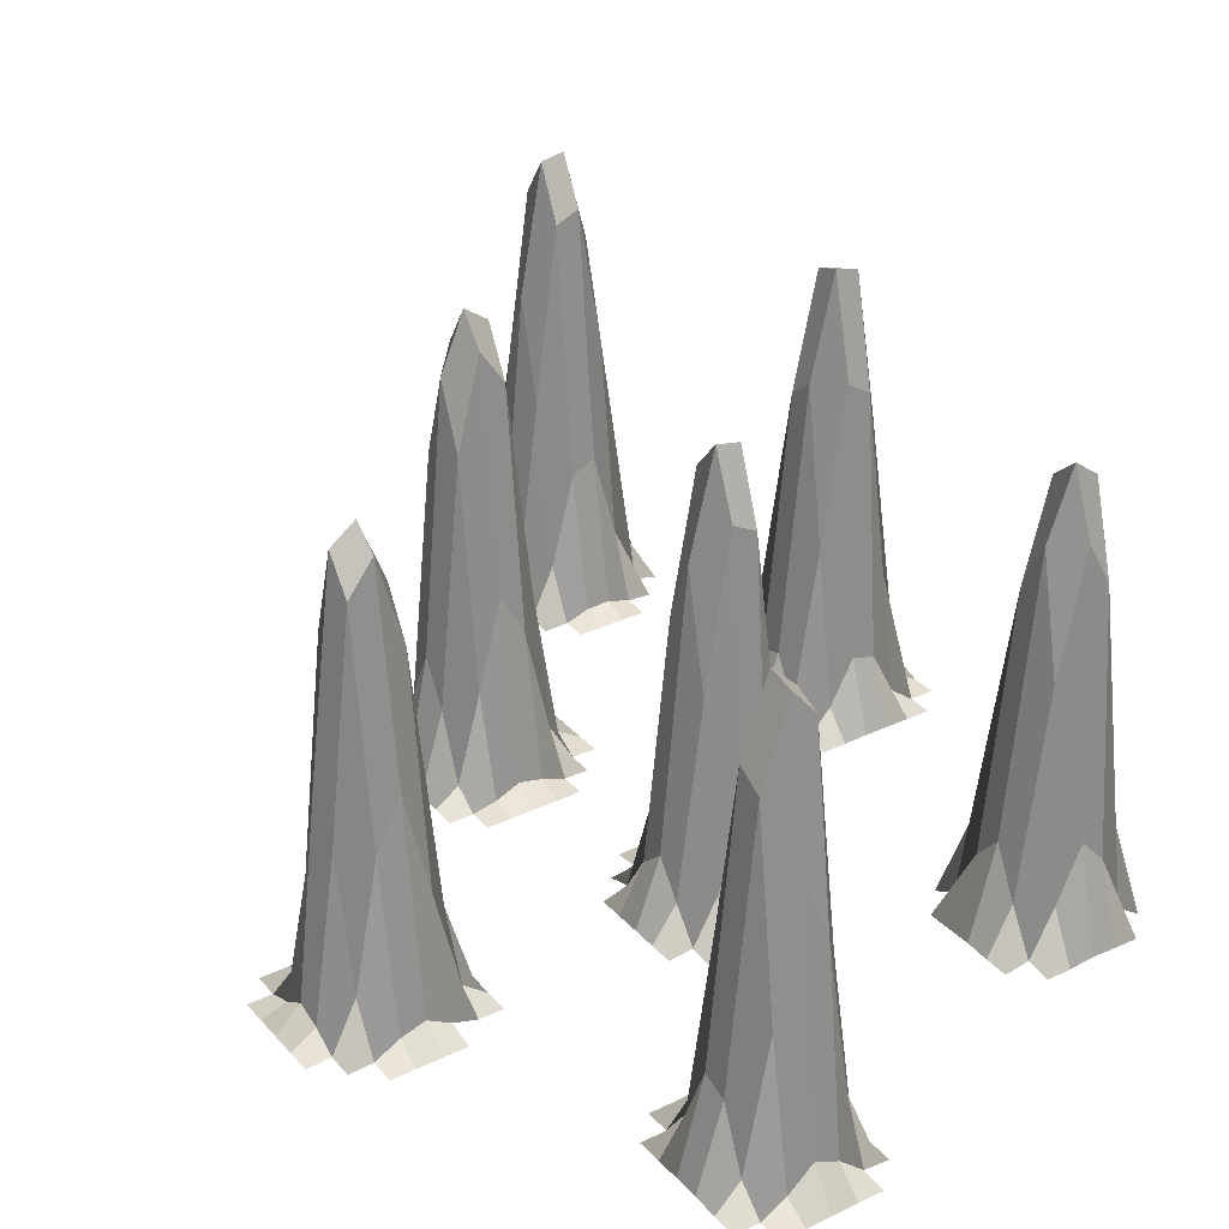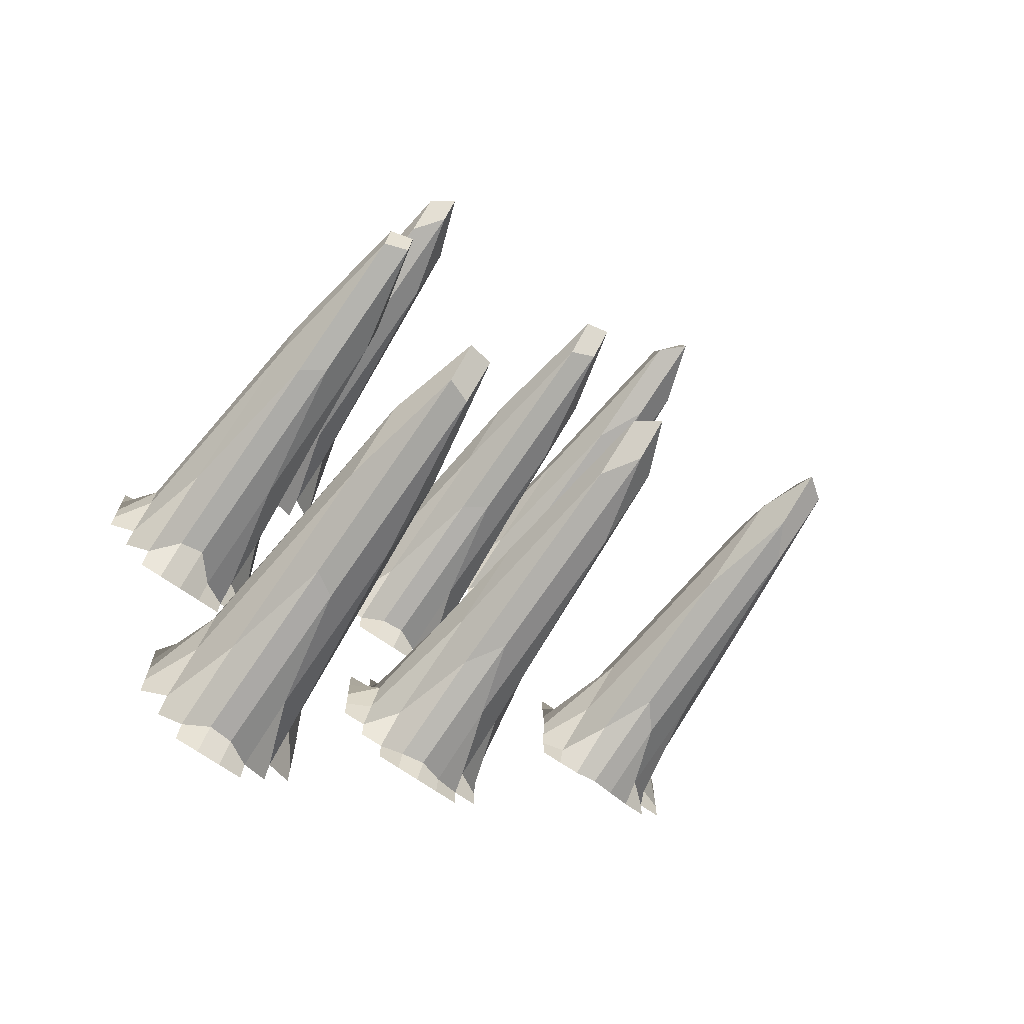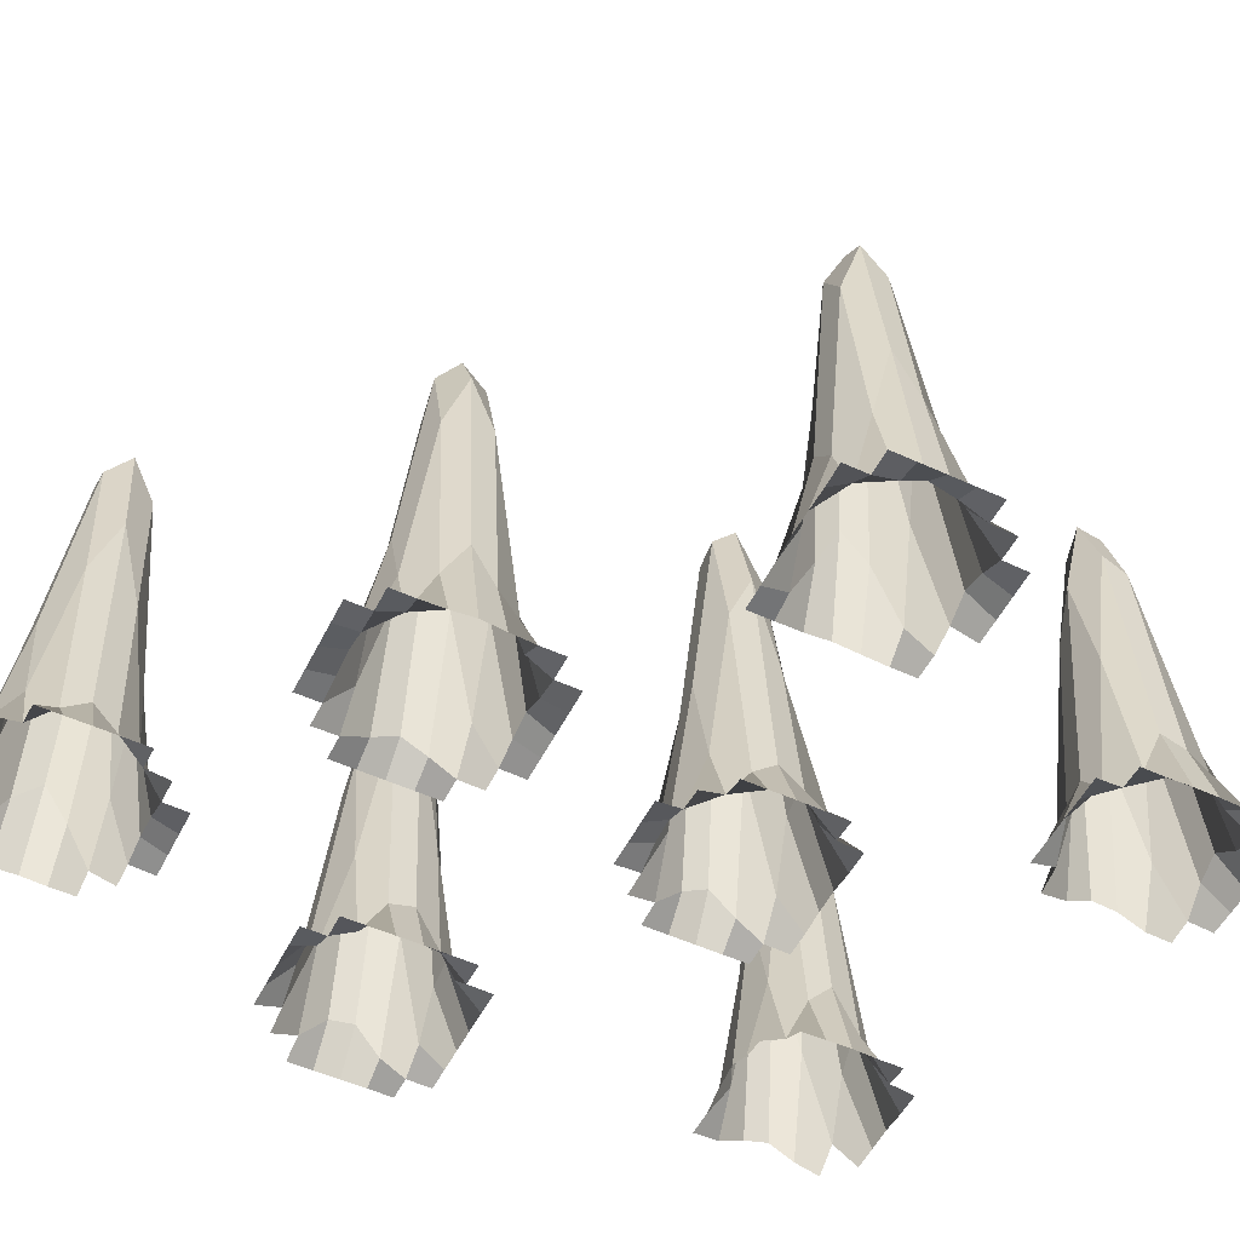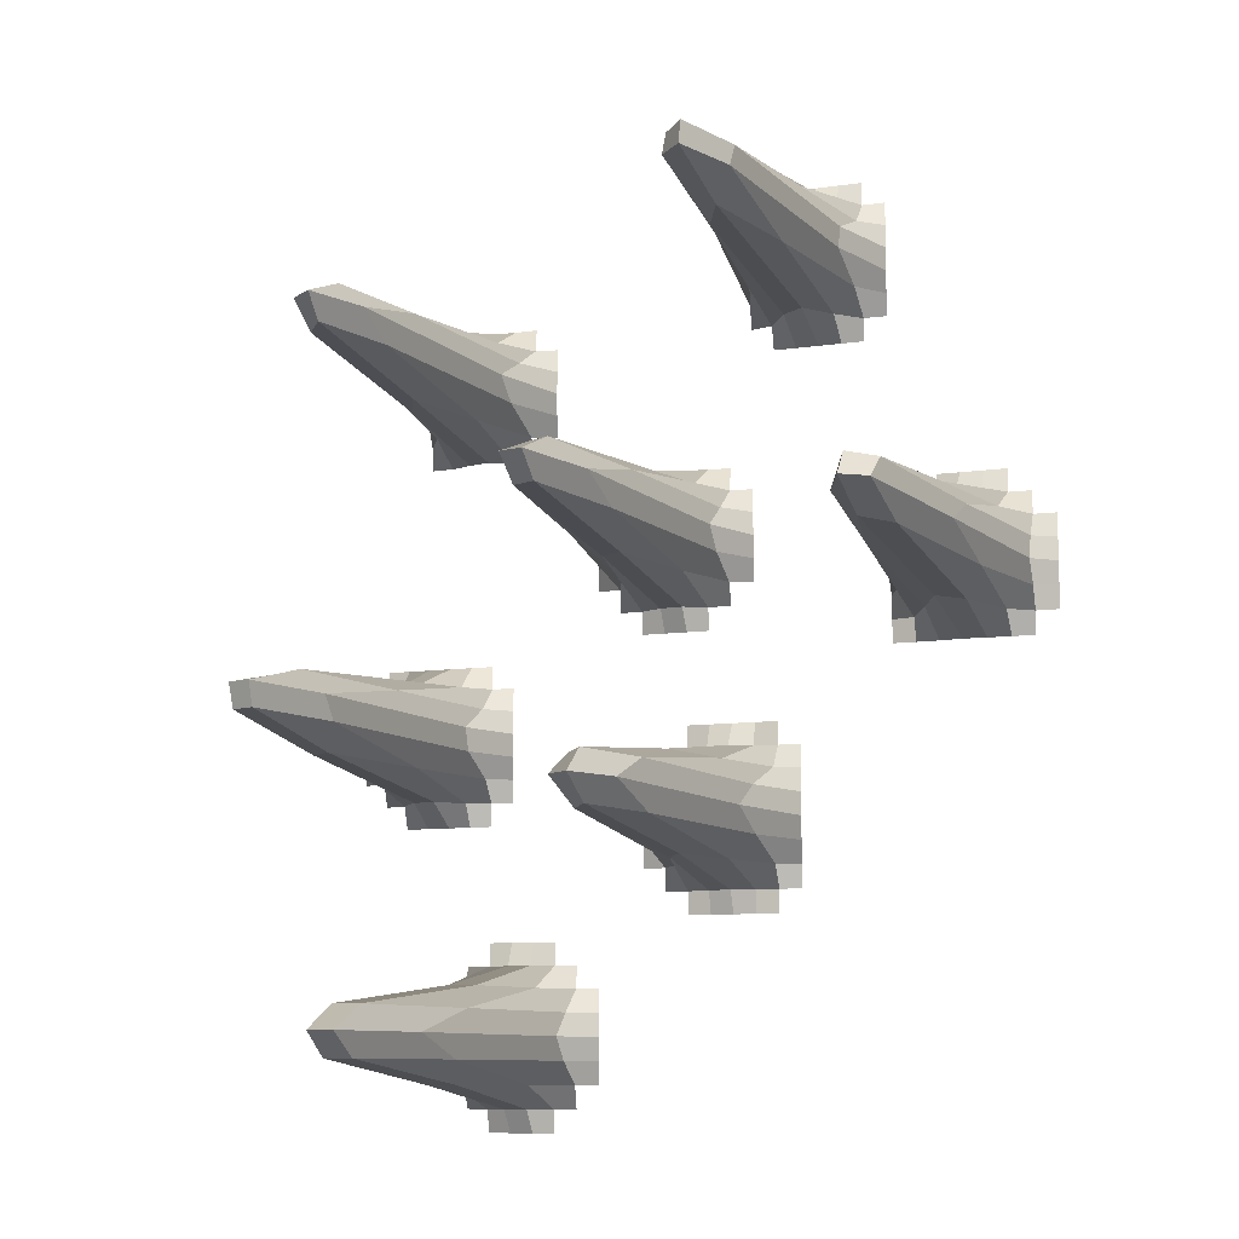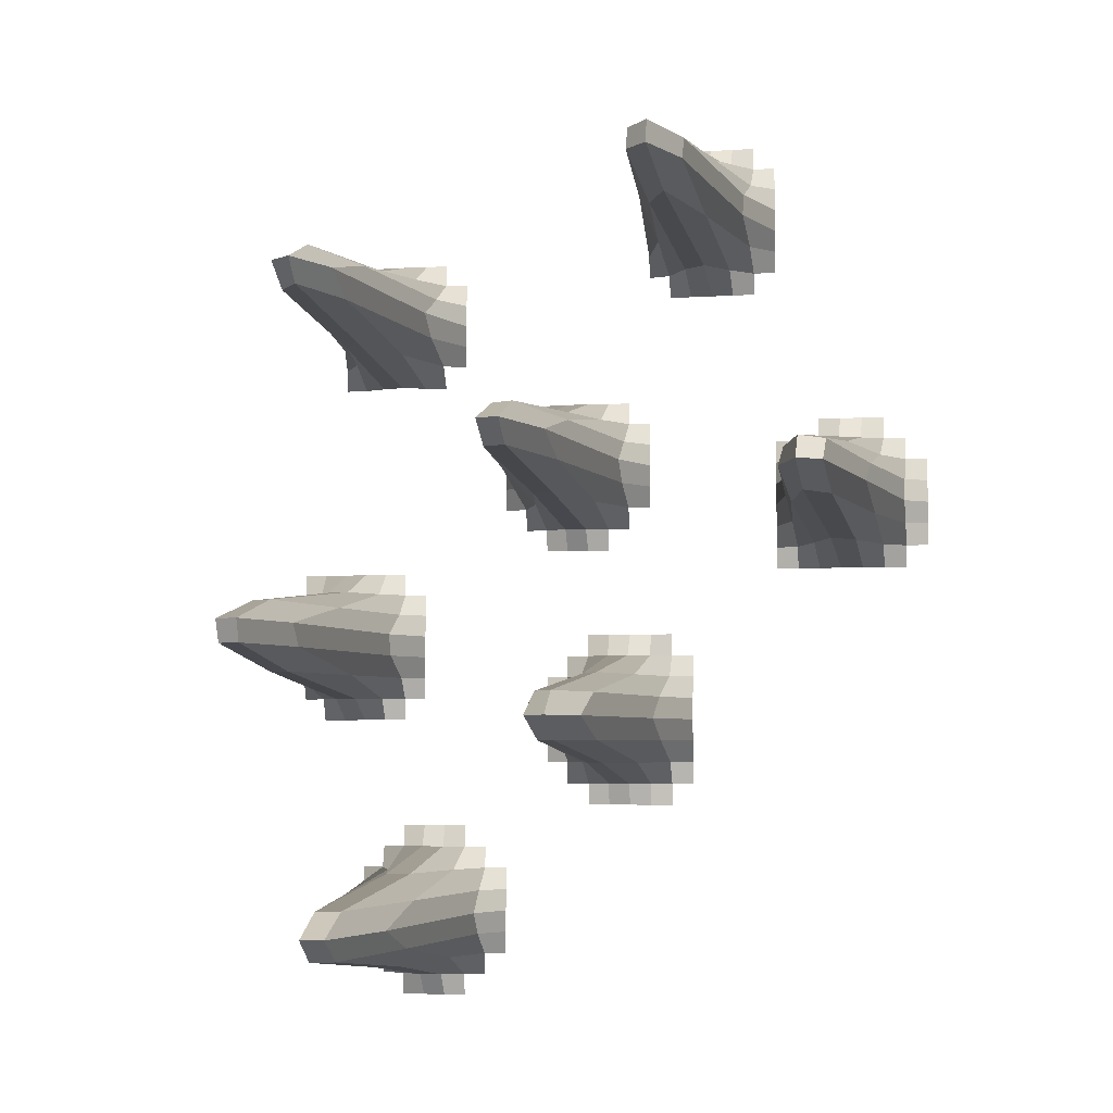
<metadata>
{"format":"obj","ext":"obj","renderer":"f3d","projection":"perspective","resolution":1024,"background":"white","views":[{"elev":31.9,"azim":-34.1,"up":"+Y"},{"elev":-70.3,"azim":145.0,"up":"+Z"},{"elev":-52.5,"azim":-116.3,"up":"+Y"},{"elev":-9.8,"azim":-159.2,"up":"+Z"},{"elev":-4.5,"azim":-167.7,"up":"+Z"}]}
</metadata>
<code>
o Plane.014_Plane.020
v 70 0 0
v 70 0 -10
v 75 0 0
v 70 6.541 -5
v 75 0 -10
v 75 12.65 -5
v 72.5 0 0
v 70 0.6384 -7.5
v 72.5 0 -10
v 70 0.8599 -2.5
v 75 1.733 -7.5
v 75 2.169 -2.5
v 72.5 23.33 -5
v 77.5 0 -5
v 77.5 0 -2.5
v 72.5 10.11 -2.5
v 72.5 8.438 -7.5
v 77.5 0 -7.5
v 71.25 0 0
v 70 0 -8.75
v 71.25 0 -10
v 70 4.293 -3.75
v 75 0.005394 -8.75
v 75 8.717 -3.75
v 71.25 20.37 -5
v 76.25 1.358 -5
v 73.75 0 0
v 70 3.888 -6.25
v 73.75 0 -10
v 70 0 -1.25
v 75 7.948 -6.25
v 75 0.02253 -1.25
v 73.75 22.44 -5
v 68.75 0.2325 -5
v 68.75 0 -2.5
v 77.5 0 -3.75
v 76.25 0.03649 -2.5
v 72.5 21.76 -3.75
v 72.5 0.7832 -1.25
v 71.25 5.395 -2.5
v 73.75 7.688 -2.5
v 72.5 0.4902 -8.75
v 72.5 21.2 -6.25
v 71.25 4.446 -7.5
v 73.75 6.365 -7.5
v 77.5 0 -6.25
v 76.25 0.01749 -7.5
v 68.75 0 -7.5
v 68.75 0.06571 -6.25
v 76.25 0.6449 -6.25
v 76.25 0 -8.75
v 73.75 19.23 -6.25
v 71.25 16.15 -6.25
v 71.25 0.1311 -8.75
v 73.75 0.49 -1.25
v 71.25 0.2499 -1.25
v 71.25 17.04 -3.75
v 76.25 0 -1.25
v 76.25 0.7505 -3.75
v 68.75 0 -1.25
v 68.75 0.08609 -3.75
v 73.75 19.94 -3.75
v 73.75 0.287 -8.75
v 68.75 0 -8.75
f 63 23 5 29
f 62 24 6 33
f 61 22 4 34
f 60 30 10 35
f 59 36 14 26
f 57 38 13 25
f 56 39 16 40
f 55 32 12 41
f 54 42 9 21
f 53 43 17 44
f 52 31 11 45
f 50 46 18 47
f 49 28 8 48
f 34 4 28 49
f 31 50 47 11
f 6 26 50 31
f 26 14 46 50
f 11 47 51 23
f 43 52 45 17
f 13 33 52 43
f 33 6 31 52
f 28 53 44 8
f 4 25 53 28
f 25 13 43 53
f 20 54 21 2
f 8 44 54 20
f 44 17 42 54
f 39 55 41 16
f 7 27 55 39
f 27 3 32 55
f 30 56 40 10
f 1 19 56 30
f 19 7 39 56
f 22 57 25 4
f 10 40 57 22
f 40 16 38 57
f 32 58 37 12
f 24 59 26 6
f 12 37 59 24
f 37 15 36 59
f 35 10 22 61
f 38 62 33 13
f 16 41 62 38
f 41 12 24 62
f 42 63 29 9
f 17 45 63 42
f 45 11 23 63
f 48 8 20 64
o Plane.015_Plane.021
v 70 0 20
v 65 0 20
v 70 9.377 25
v 65 4.293 25
v 70 4.215 22.5
v 67.5 0.005211 20
v 70 0.1107 27.5
v 65 1.776 22.5
v 65 0.005809 27.5
v 67.5 21.99 25
v 67.5 1.774 27.5
v 67.5 16.96 22.5
v 70 0.3274 21.25
v 66.25 0 20
v 70 3.092 26.25
v 65 0.04826 21.25
v 65 1.223 26.25
v 66.25 17.84 25
v 71.25 0.6618 25
v 70 10.27 23.75
v 68.75 0 20
v 70 0 28.75
v 65 4.75 23.75
v 65 0 28.75
v 63.75 0.04958 25
v 68.75 20.51 25
v 71.25 0 27.5
v 71.25 0.1382 22.5
v 67.5 14.26 26.25
v 67.5 0 28.75
v 66.25 0.6809 27.5
v 68.75 1.208 27.5
v 63.75 0 27.5
v 63.75 0 22.5
v 67.5 3.095 21.25
v 67.5 22.28 23.75
v 66.25 10.35 22.5
v 68.75 14.18 22.5
v 68.75 21.06 23.75
v 66.25 18.59 23.75
v 66.25 1.379 21.25
v 63.75 0.06677 23.75
v 68.75 0 28.75
v 66.25 0 28.75
v 66.25 7.836 26.25
v 71.25 0.7718 23.75
v 71.25 0 21.25
v 71.25 0.06315 26.25
v 68.75 11.28 26.25
v 63.75 0 26.25
v 63.75 0 21.25
v 68.75 2.213 21.25
f 116 77 65 85
f 114 81 68 89
f 113 79 67 90
f 109 93 74 82
f 108 94 75 95
f 107 86 71 96
f 106 87 72 98
f 105 99 70 78
f 104 100 76 101
f 103 84 69 102
f 100 103 102 76
f 74 90 103 100
f 90 67 84 103
f 87 104 101 72
f 68 82 104 87
f 82 74 100 104
f 80 105 78 66
f 72 101 105 80
f 101 76 99 105
f 89 68 87 106
f 94 107 96 75
f 88 108 95 73
f 81 109 82 68
f 73 95 109 81
f 95 75 93 109
f 84 110 92 69
f 67 83 110 84
f 69 92 111 77
f 79 112 83 67
f 71 91 112 79
f 93 113 90 74
f 75 96 113 93
f 96 71 79 113
f 97 73 81 114
f 98 72 80 115
f 99 116 85 70
f 76 102 116 99
f 102 69 77 116
o Plane.016_Plane.022
v 60 11.75 10
v 60 6.041 5
v 55 0 10
v 55 0 5
v 60 0 12.5
v 62.5 0.9885 10
v 60 22.99 7.5
v 57.5 2.571 10
v 62.5 0.3052 5
v 55 0 7.5
v 57.5 1.086 5
v 57.5 12.08 7.5
v 62.5 5.843 7.5
v 57.5 0 12.5
v 60 1.11 11.25
v 61.25 6.245 10
v 60 19.89 6.25
v 56.25 0.05227 10
v 61.25 3.035 5
v 55 0 6.25
v 56.25 0.001154 5
v 60 0.1734 3.75
v 63.75 0 10
v 60 21.98 8.75
v 58.75 9.091 10
v 63.75 0 5
v 55 0 8.75
v 58.75 4.527 5
v 57.5 6.561 6.25
v 57.5 9.235 8.75
v 56.25 1.189 7.5
v 58.75 22.06 7.5
v 62.5 2.98 6.25
v 62.5 4.305 8.75
v 61.25 19.78 7.5
v 63.75 0.1542 7.5
v 62.5 0 3.75
v 62.5 0.000187 11.25
v 61.25 0 12.5
v 57.5 0.04963 11.25
v 58.75 0 12.5
v 57.5 0 3.75
v 58.75 0.08561 3.75
v 56.25 0 3.75
v 56.25 0 11.25
v 61.25 0.3801 11.25
v 63.75 0 3.75
v 61.25 0.02494 3.75
v 63.75 0.07108 8.75
v 61.25 17.43 8.75
v 61.25 14.12 6.25
v 58.75 20.34 8.75
v 56.25 0.7694 8.75
v 56.25 0.4293 6.25
v 58.75 17.72 6.25
v 63.75 0.02185 6.25
v 63.75 0 11.25
v 58.75 0.7308 11.25
f 174 131 117 141
f 171 133 118 144
f 170 145 127 137
f 169 146 128 147
f 168 140 123 148
f 167 149 125 135
f 166 150 129 151
f 162 154 122 132
f 161 156 124 134
f 127 144 159 158
f 144 118 138 159
f 137 127 158 160
f 131 162 132 117
f 121 155 162 131
f 125 142 163 153
f 118 135 164 138
f 135 125 153 164
f 150 165 152 129
f 122 139 165 150
f 140 166 151 123
f 117 132 166 140
f 132 122 150 166
f 133 167 135 118
f 123 151 167 133
f 151 129 149 167
f 146 168 148 128
f 124 141 168 146
f 141 117 140 168
f 143 169 147 126
f 119 134 169 143
f 134 124 146 169
f 136 170 137 120
f 126 147 170 136
f 147 128 145 170
f 145 171 144 127
f 128 148 171 145
f 148 123 133 171
f 149 172 142 125
f 129 152 172 149
f 154 173 139 122
f 156 174 141 124
f 130 157 174 156
f 157 121 131 174
o Plane.017_Plane.023
v 90 0.3026 20
v 90 0 15
v 85 13.05 20
v 85 0.2216 15
v 87.5 17.04 20
v 90 0.571 17.5
v 82.5 0.004263 20
v 85 0.006929 22.5
v 87.5 0.5021 15
v 85 16.39 17.5
v 82.5 0.02537 17.5
v 87.5 0.04319 22.5
v 87.5 19.68 17.5
v 90 0 21.25
v 88.75 5.927 20
v 90 0.02183 16.25
v 83.75 2.423 20
v 85 2.529 21.25
v 88.75 0.01865 15
v 83.75 0 15
v 85 5.283 16.25
v 86.25 19.23 20
v 90 0.9426 18.75
v 86.25 0.7959 15
v 85 18.97 18.75
v 83.75 3.539 17.5
v 82.5 0 16.25
v 82.5 0.07277 18.75
v 83.75 0 22.5
v 82.5 0 21.25
v 88.75 0 22.5
v 86.25 0.09922 22.5
v 87.5 3.982 21.25
v 88.75 8.389 17.5
v 86.25 21.33 17.5
v 87.5 8.086 16.25
v 87.5 21.51 18.75
v 86.25 22.44 18.75
v 86.25 10.56 16.25
v 88.75 2.131 16.25
v 86.25 5.335 21.25
v 88.75 0.8548 21.25
v 83.75 0.1801 21.25
v 83.75 0.6767 16.25
v 83.75 4.939 18.75
v 88.75 11.28 18.75
f 220 189 175 197
f 219 191 177 199
f 218 200 184 195
f 217 203 182 192
f 215 206 186 207
f 214 208 180 190
f 213 209 187 210
f 212 196 179 211
f 209 212 211 187
f 184 199 212 209
f 199 177 196 212
f 198 213 210 183
f 178 195 213 198
f 195 184 209 213
f 193 214 190 176
f 183 210 214 193
f 210 187 208 214
f 196 215 207 179
f 177 192 215 196
f 192 182 206 215
f 189 216 188 175
f 179 207 216 189
f 207 186 205 216
f 191 217 192 177
f 181 204 217 191
f 194 218 195 178
f 201 185 200 218
f 200 219 199 184
f 185 202 219 200
f 202 181 191 219
f 208 220 197 180
f 187 211 220 208
f 211 179 189 220
o Plane.018_Plane.024
v 80 0 10
v 75 22.72 10
v 75 0 5
v 80 0 12.5
v 72.5 3.514 10
v 80 0 7.5
v 77.5 15.15 10
v 75 5.974 12.5
v 75 10.06 7.5
v 77.5 0 5
v 77.5 3.184 7.5
v 72.5 0.3662 7.5
v 72.5 0.1147 12.5
v 77.5 1.741 12.5
v 80 0 11.25
v 71.25 0.01564 10
v 76.25 22.47 10
v 75 19.6 11.25
v 75 0.7688 6.25
v 76.25 0 5
v 73.75 17.61 10
v 80 0 8.75
v 78.75 2.147 10
v 75 0.1718 13.75
v 75 21.26 8.75
v 73.75 0 5
v 77.5 0.07175 6.25
v 77.5 11.67 8.75
v 76.25 9.252 7.5
v 78.75 0.141 7.5
v 72.5 0 6.25
v 72.5 2.409 8.75
v 71.25 0 7.5
v 73.75 4.23 7.5
v 72.5 1.765 11.25
v 72.5 0 13.75
v 71.25 0 12.5
v 73.75 2.384 12.5
v 77.5 9.173 11.25
v 77.5 0.001221 13.75
v 76.25 5.457 12.5
v 78.75 0.02938 12.5
v 78.75 0 13.75
v 76.25 0.1391 13.75
v 76.25 18.95 11.25
v 73.75 0.009692 13.75
v 71.25 0 11.25
v 73.75 14.38 8.75
v 71.25 0.001563 8.75
v 78.75 1.405 8.75
v 76.25 20.74 8.75
v 76.25 0.6671 6.25
v 78.75 0 6.25
v 73.75 0.1451 6.25
v 73.75 11.71 11.25
v 78.75 0.9744 11.25
f 276 235 221 243
f 275 238 222 241
f 274 239 223 246
f 272 247 230 240
f 271 248 231 249
f 270 242 226 250
f 269 252 232 253
f 268 245 229 254
f 267 255 225 236
f 266 244 228 258
f 265 259 227 237
f 264 260 234 261
f 260 263 262 234
f 244 264 261 228
f 238 265 237 222
f 228 261 265 238
f 261 234 259 265
f 256 266 258 233
f 257 233 255 267
f 252 268 254 232
f 225 241 268 252
f 241 222 245 268
f 236 225 252 269
f 248 270 250 231
f 227 243 270 248
f 243 221 242 270
f 245 271 249 229
f 222 237 271 245
f 237 227 248 271
f 239 272 240 223
f 229 249 272 239
f 249 231 247 272
f 231 250 273 247
f 232 254 274 251
f 254 229 239 274
f 255 275 241 225
f 233 258 275 255
f 258 228 238 275
f 259 276 243 227
f 234 262 276 259
f 262 224 235 276
o Plane.019_Plane.025
v 90 22.48 0
v 90 0 -5
v 85 0.02002 0
v 90 3.347 2.5
v 90 13.67 -2.5
v 87.5 17.44 0
v 92.5 2.177 0
v 87.5 0 -5
v 85 0 -2.5
v 85 0 2.5
v 87.5 1.376 2.5
v 92.5 0.4093 -2.5
v 92.5 0.003427 2.5
v 87.5 6.822 -2.5
v 90 16.81 1.25
v 90 1.833 -3.75
v 86.25 3.541 0
v 93.75 0 0
v 88.75 0 -5
v 85 0 -3.75
v 85 0 1.25
v 90 0.01735 3.75
v 90 21.98 -1.25
v 88.75 22.8 0
v 91.25 14.94 0
v 91.25 0 -5
v 86.25 0 -5
v 85 0.0123 -1.25
v 88.75 3.682 2.5
v 86.25 0.0324 2.5
v 87.5 9.34 1.25
v 87.5 0 3.75
v 93.75 0 -2.5
v 91.25 5.209 -2.5
v 92.5 0 -3.75
v 92.5 1.92 -1.25
v 93.75 0 2.5
v 91.25 0.9537 2.5
v 92.5 0.7076 1.25
v 92.5 0 3.75
v 88.75 14.57 -2.5
v 86.25 0.856 -2.5
v 87.5 0.6293 -3.75
v 87.5 16.47 -1.25
v 86.25 3.161 -1.25
v 86.25 0.001461 -3.75
v 88.75 2.045 -3.75
v 91.25 0 3.75
v 91.25 7.205 1.25
v 93.75 0 1.25
v 91.25 13.86 -1.25
v 91.25 0.3958 -3.75
v 86.25 0 3.75
v 86.25 1.344 1.25
v 88.75 17.6 1.25
v 88.75 0.02498 3.75
v 93.75 0 -1.25
v 88.75 22.4 -1.25
f 334 300 277 299
f 331 305 280 291
f 330 306 287 307
f 328 310 288 311
f 327 301 283 312
f 325 314 289 315
f 323 317 281 292
f 322 318 290 319
f 321 293 282 320
f 318 321 320 290
f 285 304 321 318
f 304 279 293 321
f 303 322 319 284
f 296 285 318 322
f 295 323 292 278
f 284 319 323 295
f 319 290 317 323
f 314 324 316 289
f 280 298 324 314
f 301 325 315 283
f 277 291 325 301
f 291 280 314 325
f 283 315 326 294
f 315 289 313 326
f 310 327 312 288
f 281 299 327 310
f 299 277 301 327
f 278 292 328 302
f 292 281 310 328
f 306 329 308 287
f 293 330 307 282
f 279 297 330 293
f 297 286 306 330
f 300 331 291 277
f 282 307 331 300
f 307 287 305 331
f 305 332 298 280
f 287 308 332 305
f 288 312 333 309
f 312 283 294 333
f 317 334 299 281
f 290 320 334 317
f 320 282 300 334
o Plane.020_Plane.026
v 80 0 -15
v 85 0.9103 -20
v 85 21.04 -15
v 80 0 -17.5
v 82.5 0.1181 -20
v 87.5 0 -20
v 87.5 2.537 -15
v 82.5 11.34 -15
v 85 21.85 -17.5
v 85 0.4864 -12.5
v 82.5 0.03782 -12.5
v 82.5 12.66 -17.5
v 87.5 2.918 -17.5
v 87.5 0 -12.5
v 80 0 -18.75
v 81.25 0 -20
v 80 0 -13.75
v 86.25 0.2083 -20
v 88.75 0.007356 -15
v 83.75 20.49 -15
v 85 10.41 -18.75
v 85 8.136 -13.75
v 80 0.005574 -16.25
v 83.75 0.8062 -20
v 85 0 -21.25
v 86.25 13.83 -15
v 81.25 1.582 -15
v 85 23.53 -16.25
v 85 0 -11.25
v 83.75 0.4211 -12.5
v 81.25 0 -12.5
v 82.5 2.724 -13.75
v 82.5 0 -11.25
v 83.75 21.36 -17.5
v 81.25 1.846 -17.5
v 82.5 3.594 -18.75
v 82.5 16.59 -16.25
v 88.75 0.01456 -17.5
v 86.25 15.16 -17.5
v 87.5 0.5157 -18.75
v 87.5 4.397 -16.25
v 82.5 0 -21.25
v 86.25 0.07966 -12.5
v 87.5 0.3202 -13.75
v 86.25 0 -11.25
v 86.25 3.527 -13.75
v 88.75 0 -13.75
v 83.75 0 -21.25
v 86.25 0 -21.25
v 86.25 18.77 -16.25
v 86.25 4.62 -18.75
v 88.75 0 -18.75
v 81.25 2.868 -16.25
v 81.25 0.2388 -18.75
v 83.75 9.656 -18.75
v 81.25 0.1326 -13.75
v 83.75 7.515 -13.75
v 83.75 0 -11.25
v 83.75 23.31 -16.25
v 88.75 0.06029 -16.25
f 393 354 337 362
f 391 364 344 356
f 390 365 345 366
f 389 368 343 355
f 388 369 346 370
f 387 361 342 371
f 385 373 347 374
f 384 360 341 375
f 380 377 348 378
f 344 363 379 377
f 360 380 378 341
f 337 356 380 360
f 356 344 377 380
f 341 378 381 353
f 339 358 382 376
f 358 336 359 382
f 336 352 383 359
f 373 384 375 347
f 343 362 384 373
f 362 337 360 384
f 352 385 374 340
f 336 355 385 352
f 355 343 373 385
f 374 347 372 386
f 369 387 371 346
f 338 357 387 369
f 357 335 361 387
f 350 388 370 339
f 349 338 369 388
f 358 389 355 336
f 339 370 389 358
f 370 346 368 389
f 361 390 366 342
f 335 351 390 361
f 354 391 356 337
f 342 366 391 354
f 366 345 364 391
f 364 392 363 344
f 345 367 392 364
f 368 393 362 343
f 346 371 393 368
f 371 342 354 393
f 347 375 394 372
f 375 341 353 394

</code>
